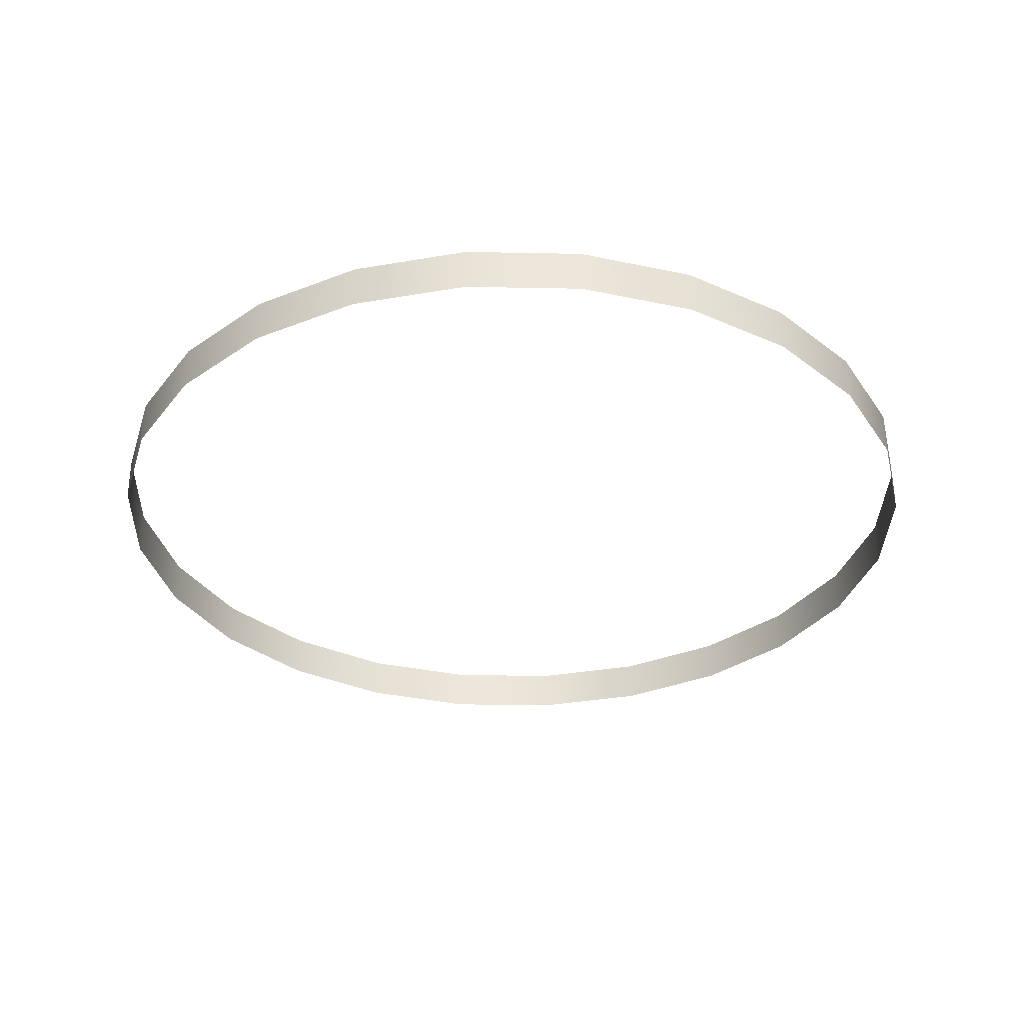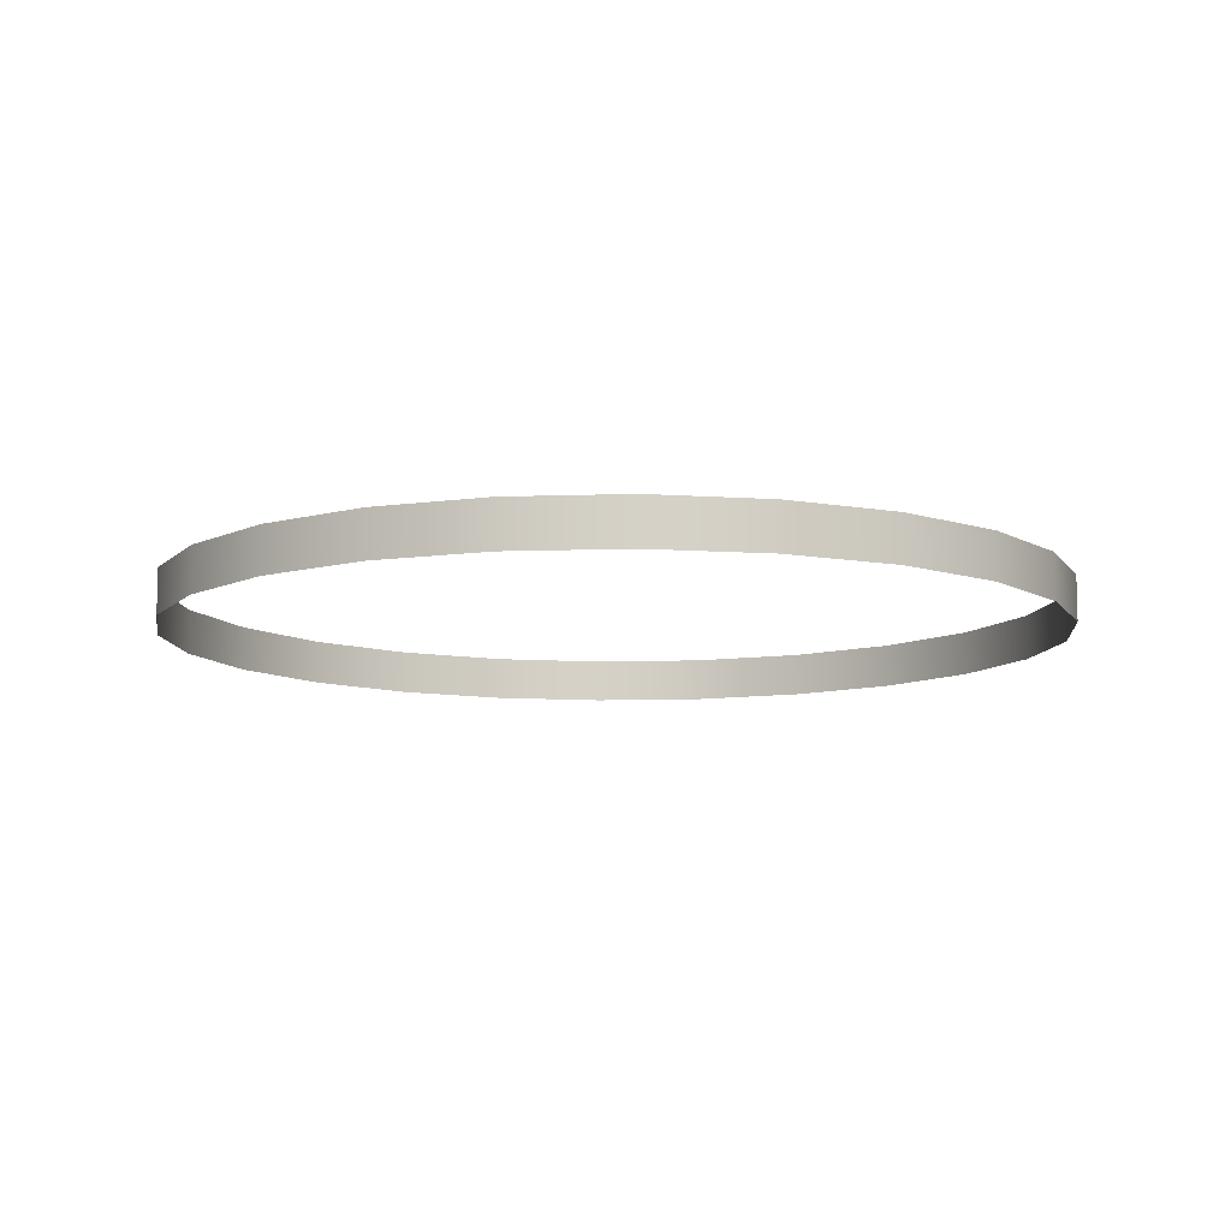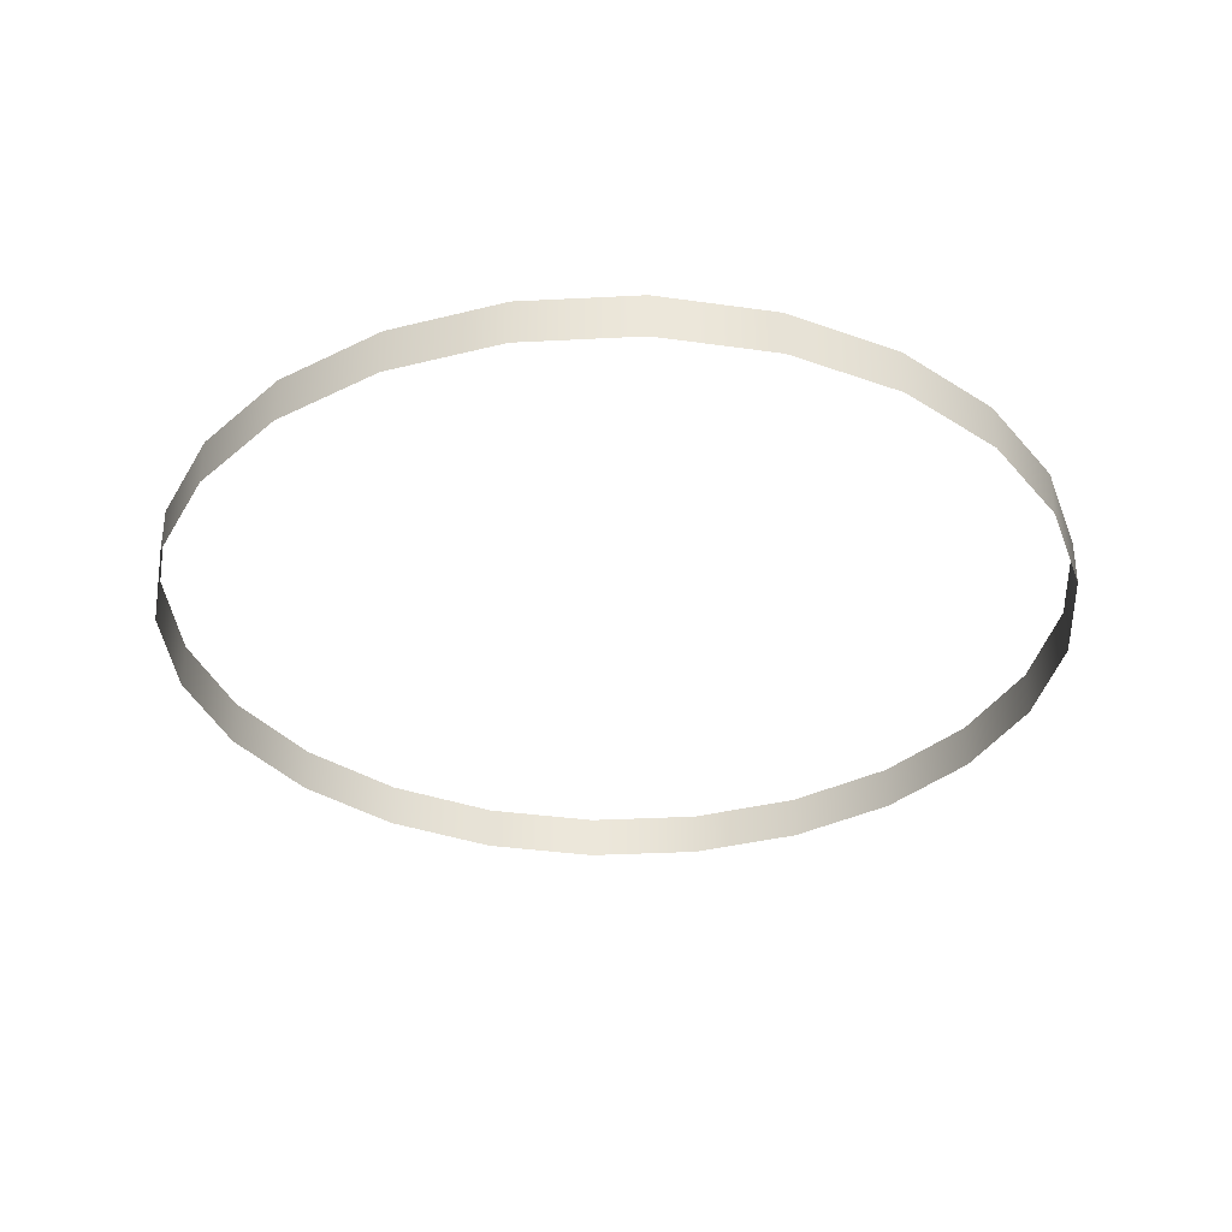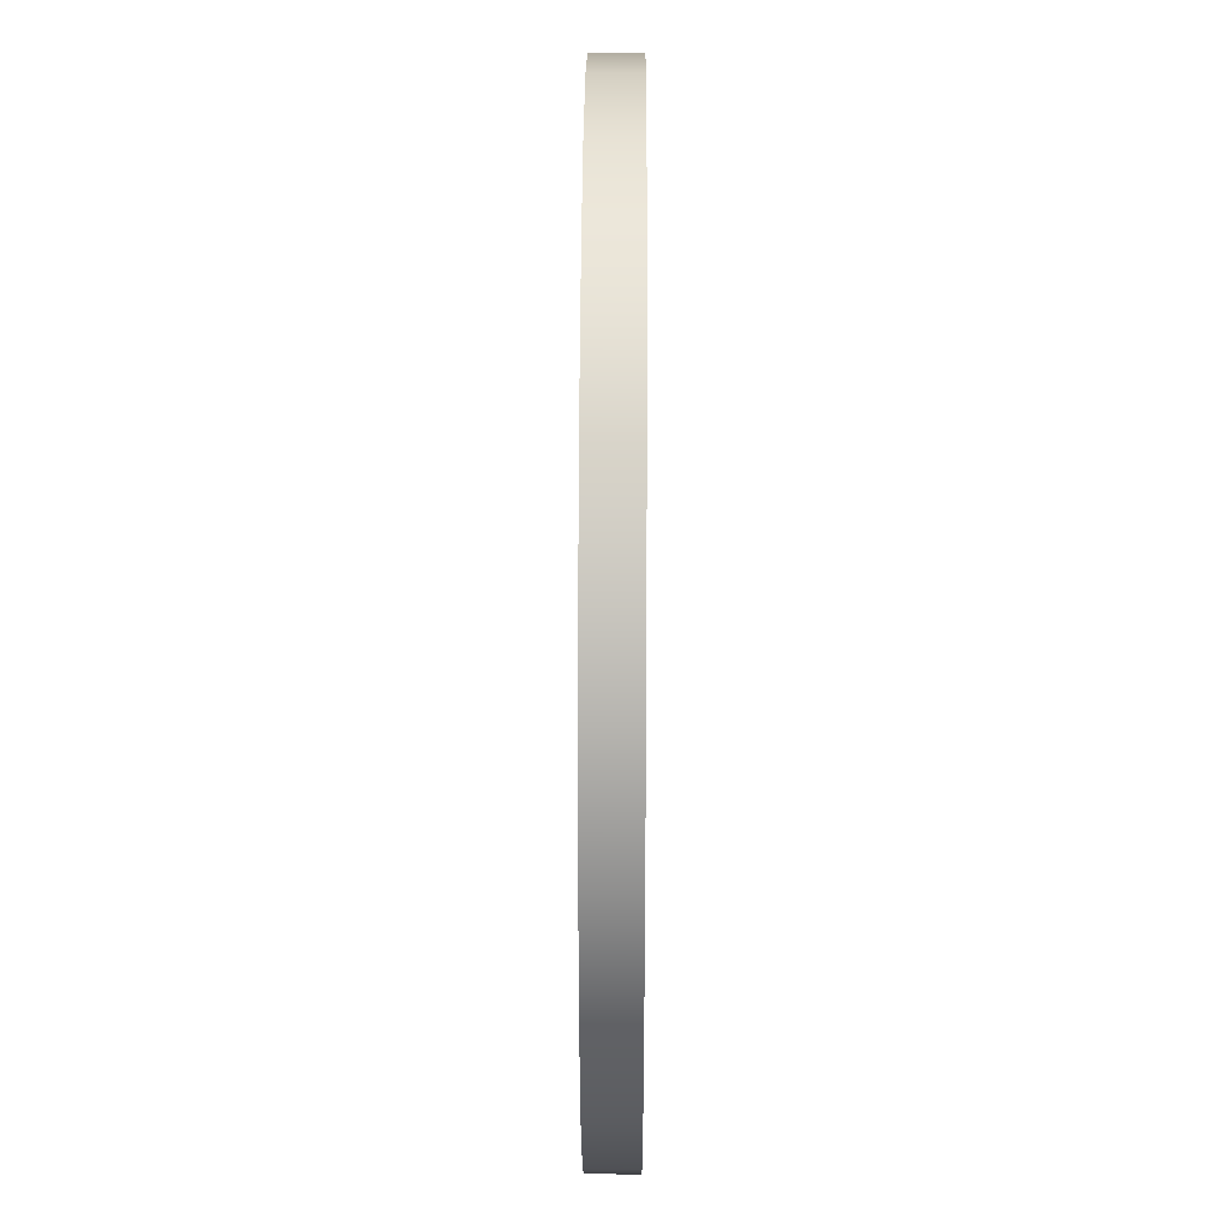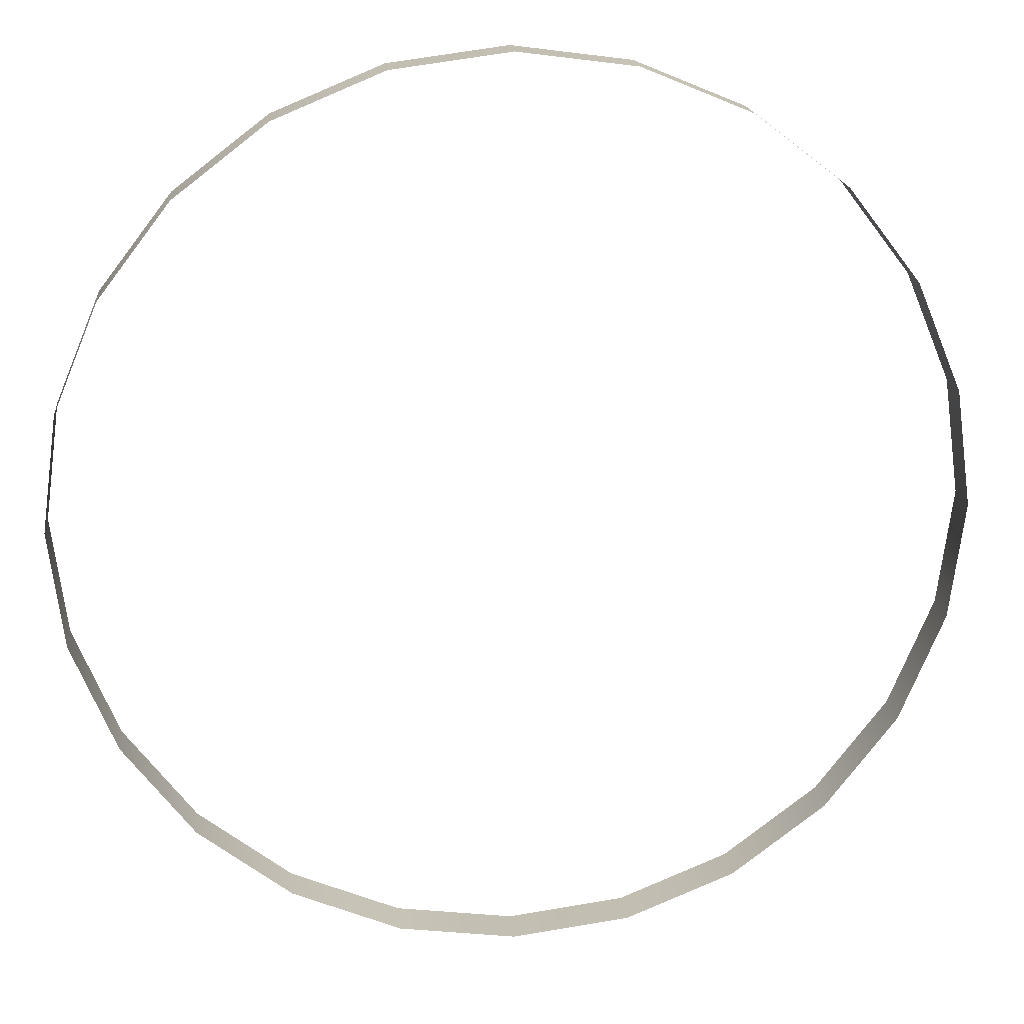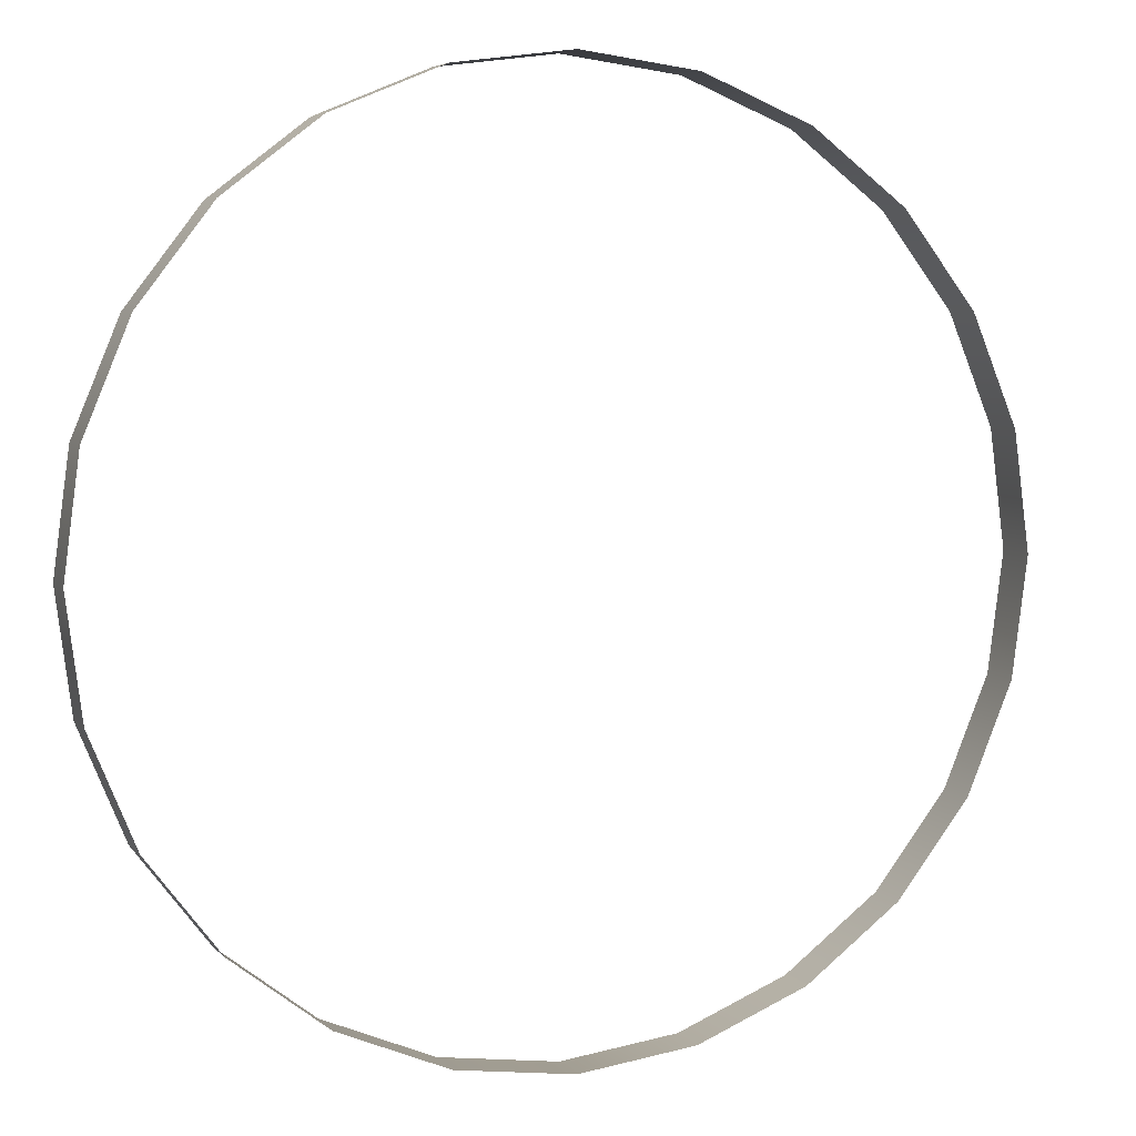
<metadata>
{"format":"obj","ext":"obj","renderer":"f3d","projection":"perspective","resolution":1024,"background":"white","views":[{"elev":-33.2,"azim":-84.0,"up":"+Z"},{"elev":-9.8,"azim":12.6,"up":"+Z"},{"elev":-34.2,"azim":-3.5,"up":"+Z"},{"elev":40.2,"azim":90.3,"up":"+Y"},{"elev":17.9,"azim":174.2,"up":"+Y"},{"elev":5.2,"azim":159.1,"up":"+Y"}]}
</metadata>
<code>
o 3dw.7bdffa69c49eb1d7bf653fdedcac4c5b#4/Model/mesh9/mesh9-geometry/material_0/component_3
v 0.2053 0.5527 -0.03934
v 0.2108 0.552 -0.04152
v 0.2108 0.552 -0.03934
v 0.2001 0.5549 -0.03934
v 0.2053 0.5527 -0.04152
v 0.2053 0.5527 -0.03934
v 0.1922 0.5627 -0.04152
v 0.1956 0.5583 -0.03934
v 0.1922 0.5627 -0.03934
v 0.1901 0.5679 -0.04152
v 0.1922 0.5627 -0.03934
v 0.1901 0.5679 -0.03934
v 0.1894 0.5735 -0.04152
v 0.1901 0.5679 -0.03934
v 0.1894 0.5735 -0.03934
v 0.1901 0.579 -0.04152
v 0.1894 0.5735 -0.03934
v 0.1901 0.579 -0.03934
v 0.1922 0.5842 -0.04152
v 0.1901 0.579 -0.03934
v 0.1922 0.5842 -0.03934
v 0.1956 0.5886 -0.04152
v 0.1922 0.5842 -0.03934
v 0.1956 0.5886 -0.03934
v 0.2001 0.592 -0.03934
v 0.1956 0.5886 -0.04152
v 0.1956 0.5886 -0.03934
v 0.1956 0.5583 -0.03934
v 0.2001 0.5549 -0.04152
v 0.2001 0.5549 -0.03934
v 0.2108 0.552 -0.04152
v 0.2053 0.5527 -0.03934
v 0.2053 0.5527 -0.04152
v 0.2164 0.5527 -0.04152
v 0.2108 0.552 -0.03934
v 0.2108 0.552 -0.04152
v 0.2053 0.5527 -0.04152
v 0.2001 0.5549 -0.03934
v 0.2001 0.5549 -0.04152
v 0.1956 0.5583 -0.03934
v 0.1922 0.5627 -0.04152
v 0.1956 0.5583 -0.04152
v 0.1922 0.5627 -0.03934
v 0.1901 0.5679 -0.04152
v 0.1922 0.5627 -0.04152
v 0.1901 0.5679 -0.03934
v 0.1894 0.5735 -0.04152
v 0.1901 0.5679 -0.04152
v 0.1894 0.5735 -0.03934
v 0.1901 0.579 -0.04152
v 0.1894 0.5735 -0.04152
v 0.1901 0.579 -0.03934
v 0.1922 0.5842 -0.04152
v 0.1901 0.579 -0.04152
v 0.1922 0.5842 -0.03934
v 0.1956 0.5886 -0.04152
v 0.1922 0.5842 -0.04152
v 0.2053 0.5942 -0.03934
v 0.2001 0.592 -0.04152
v 0.2001 0.592 -0.03934
v 0.1956 0.5886 -0.04152
v 0.2001 0.592 -0.03934
v 0.2001 0.592 -0.04152
v 0.2108 0.552 -0.03934
v 0.2164 0.5527 -0.04152
v 0.2164 0.5527 -0.03934
v 0.2001 0.5549 -0.04152
v 0.1956 0.5583 -0.03934
v 0.1956 0.5583 -0.04152
v 0.2164 0.5527 -0.03934
v 0.2215 0.5549 -0.04152
v 0.2215 0.5549 -0.03934
v 0.226 0.5583 -0.04152
v 0.2294 0.5627 -0.03934
v 0.226 0.5583 -0.03934
v 0.2294 0.5627 -0.04152
v 0.2315 0.5679 -0.03934
v 0.2294 0.5627 -0.03934
v 0.2215 0.5549 -0.03934
v 0.226 0.5583 -0.04152
v 0.226 0.5583 -0.03934
v 0.2315 0.5679 -0.04152
v 0.2323 0.5735 -0.03934
v 0.2315 0.5679 -0.03934
v 0.2323 0.5735 -0.04152
v 0.2315 0.579 -0.03934
v 0.2323 0.5735 -0.03934
v 0.2315 0.579 -0.04152
v 0.2294 0.5842 -0.03934
v 0.2315 0.579 -0.03934
v 0.2294 0.5842 -0.04152
v 0.226 0.5886 -0.03934
v 0.2294 0.5842 -0.03934
v 0.2108 0.5949 -0.03934
v 0.2053 0.5942 -0.04152
v 0.2053 0.5942 -0.03934
v 0.2001 0.592 -0.04152
v 0.2053 0.5942 -0.03934
v 0.2053 0.5942 -0.04152
v 0.226 0.5886 -0.03934
v 0.2215 0.592 -0.04152
v 0.2215 0.592 -0.03934
v 0.2215 0.5549 -0.04152
v 0.2164 0.5527 -0.03934
v 0.2164 0.5527 -0.04152
v 0.226 0.5583 -0.04152
v 0.2215 0.5549 -0.03934
v 0.2215 0.5549 -0.04152
v 0.2294 0.5627 -0.03934
v 0.226 0.5583 -0.04152
v 0.2294 0.5627 -0.04152
v 0.2315 0.5679 -0.03934
v 0.2294 0.5627 -0.04152
v 0.2315 0.5679 -0.04152
v 0.2323 0.5735 -0.03934
v 0.2315 0.5679 -0.04152
v 0.2323 0.5735 -0.04152
v 0.2315 0.579 -0.03934
v 0.2323 0.5735 -0.04152
v 0.2315 0.579 -0.04152
v 0.2294 0.5842 -0.03934
v 0.2315 0.579 -0.04152
v 0.2294 0.5842 -0.04152
v 0.226 0.5886 -0.03934
v 0.2294 0.5842 -0.04152
v 0.226 0.5886 -0.04152
v 0.2164 0.5942 -0.03934
v 0.2108 0.5949 -0.04152
v 0.2108 0.5949 -0.03934
v 0.2053 0.5942 -0.04152
v 0.2108 0.5949 -0.03934
v 0.2108 0.5949 -0.04152
v 0.2215 0.592 -0.04152
v 0.226 0.5886 -0.03934
v 0.226 0.5886 -0.04152
v 0.2164 0.5942 -0.04152
v 0.2215 0.592 -0.03934
v 0.2215 0.592 -0.04152
v 0.2215 0.592 -0.03934
v 0.2164 0.5942 -0.04152
v 0.2164 0.5942 -0.03934
v 0.2108 0.5949 -0.04152
v 0.2164 0.5942 -0.03934
v 0.2164 0.5942 -0.04152
v 0.2108 0.552 -0.03934
v 0.2108 0.552 -0.04152
v 0.2053 0.5527 -0.03934
v 0.2053 0.5527 -0.03934
v 0.2053 0.5527 -0.04152
v 0.2001 0.5549 -0.03934
v 0.1922 0.5627 -0.03934
v 0.1956 0.5583 -0.03934
v 0.1922 0.5627 -0.04152
v 0.1901 0.5679 -0.03934
v 0.1922 0.5627 -0.03934
v 0.1901 0.5679 -0.04152
v 0.1894 0.5735 -0.03934
v 0.1901 0.5679 -0.03934
v 0.1894 0.5735 -0.04152
v 0.1901 0.579 -0.03934
v 0.1894 0.5735 -0.03934
v 0.1901 0.579 -0.04152
v 0.1922 0.5842 -0.03934
v 0.1901 0.579 -0.03934
v 0.1922 0.5842 -0.04152
v 0.1956 0.5886 -0.03934
v 0.1922 0.5842 -0.03934
v 0.1956 0.5886 -0.04152
v 0.1956 0.5886 -0.03934
v 0.1956 0.5886 -0.04152
v 0.2001 0.592 -0.03934
v 0.2001 0.5549 -0.03934
v 0.2001 0.5549 -0.04152
v 0.1956 0.5583 -0.03934
v 0.2053 0.5527 -0.04152
v 0.2053 0.5527 -0.03934
v 0.2108 0.552 -0.04152
v 0.2108 0.552 -0.04152
v 0.2108 0.552 -0.03934
v 0.2164 0.5527 -0.04152
v 0.2001 0.5549 -0.04152
v 0.2001 0.5549 -0.03934
v 0.2053 0.5527 -0.04152
v 0.1956 0.5583 -0.04152
v 0.1922 0.5627 -0.04152
v 0.1956 0.5583 -0.03934
v 0.1922 0.5627 -0.04152
v 0.1901 0.5679 -0.04152
v 0.1922 0.5627 -0.03934
v 0.1901 0.5679 -0.04152
v 0.1894 0.5735 -0.04152
v 0.1901 0.5679 -0.03934
v 0.1894 0.5735 -0.04152
v 0.1901 0.579 -0.04152
v 0.1894 0.5735 -0.03934
v 0.1901 0.579 -0.04152
v 0.1922 0.5842 -0.04152
v 0.1901 0.579 -0.03934
v 0.1922 0.5842 -0.04152
v 0.1956 0.5886 -0.04152
v 0.1922 0.5842 -0.03934
v 0.2001 0.592 -0.03934
v 0.2001 0.592 -0.04152
v 0.2053 0.5942 -0.03934
v 0.2001 0.592 -0.04152
v 0.2001 0.592 -0.03934
v 0.1956 0.5886 -0.04152
v 0.2164 0.5527 -0.03934
v 0.2164 0.5527 -0.04152
v 0.2108 0.552 -0.03934
v 0.1956 0.5583 -0.04152
v 0.1956 0.5583 -0.03934
v 0.2001 0.5549 -0.04152
v 0.2215 0.5549 -0.03934
v 0.2215 0.5549 -0.04152
v 0.2164 0.5527 -0.03934
v 0.226 0.5583 -0.03934
v 0.2294 0.5627 -0.03934
v 0.226 0.5583 -0.04152
v 0.2294 0.5627 -0.03934
v 0.2315 0.5679 -0.03934
v 0.2294 0.5627 -0.04152
v 0.226 0.5583 -0.03934
v 0.226 0.5583 -0.04152
v 0.2215 0.5549 -0.03934
v 0.2315 0.5679 -0.03934
v 0.2323 0.5735 -0.03934
v 0.2315 0.5679 -0.04152
v 0.2323 0.5735 -0.03934
v 0.2315 0.579 -0.03934
v 0.2323 0.5735 -0.04152
v 0.2315 0.579 -0.03934
v 0.2294 0.5842 -0.03934
v 0.2315 0.579 -0.04152
v 0.2294 0.5842 -0.03934
v 0.226 0.5886 -0.03934
v 0.2294 0.5842 -0.04152
v 0.2053 0.5942 -0.03934
v 0.2053 0.5942 -0.04152
v 0.2108 0.5949 -0.03934
v 0.2053 0.5942 -0.04152
v 0.2053 0.5942 -0.03934
v 0.2001 0.592 -0.04152
v 0.2215 0.592 -0.03934
v 0.2215 0.592 -0.04152
v 0.226 0.5886 -0.03934
v 0.2164 0.5527 -0.04152
v 0.2164 0.5527 -0.03934
v 0.2215 0.5549 -0.04152
v 0.2215 0.5549 -0.04152
v 0.2215 0.5549 -0.03934
v 0.226 0.5583 -0.04152
v 0.2294 0.5627 -0.04152
v 0.226 0.5583 -0.04152
v 0.2294 0.5627 -0.03934
v 0.2315 0.5679 -0.04152
v 0.2294 0.5627 -0.04152
v 0.2315 0.5679 -0.03934
v 0.2323 0.5735 -0.04152
v 0.2315 0.5679 -0.04152
v 0.2323 0.5735 -0.03934
v 0.2315 0.579 -0.04152
v 0.2323 0.5735 -0.04152
v 0.2315 0.579 -0.03934
v 0.2294 0.5842 -0.04152
v 0.2315 0.579 -0.04152
v 0.2294 0.5842 -0.03934
v 0.226 0.5886 -0.04152
v 0.2294 0.5842 -0.04152
v 0.226 0.5886 -0.03934
v 0.2108 0.5949 -0.03934
v 0.2108 0.5949 -0.04152
v 0.2164 0.5942 -0.03934
v 0.2108 0.5949 -0.04152
v 0.2108 0.5949 -0.03934
v 0.2053 0.5942 -0.04152
v 0.226 0.5886 -0.04152
v 0.226 0.5886 -0.03934
v 0.2215 0.592 -0.04152
v 0.2215 0.592 -0.04152
v 0.2215 0.592 -0.03934
v 0.2164 0.5942 -0.04152
v 0.2164 0.5942 -0.03934
v 0.2164 0.5942 -0.04152
v 0.2215 0.592 -0.03934
v 0.2164 0.5942 -0.04152
v 0.2164 0.5942 -0.03934
v 0.2108 0.5949 -0.04152
f 1 2 3
f 4 5 6
f 7 8 9
f 10 11 12
f 13 14 15
f 16 17 18
f 19 20 21
f 22 23 24
f 25 26 27
f 28 29 30
f 31 32 33
f 34 35 36
f 37 38 39
f 40 41 42
f 43 44 45
f 46 47 48
f 49 50 51
f 52 53 54
f 55 56 57
f 58 59 60
f 61 62 63
f 64 65 66
f 67 68 69
f 70 71 72
f 73 74 75
f 76 77 78
f 79 80 81
f 82 83 84
f 85 86 87
f 88 89 90
f 91 92 93
f 94 95 96
f 97 98 99
f 100 101 102
f 103 104 105
f 106 107 108
f 109 110 111
f 112 113 114
f 115 116 117
f 118 119 120
f 121 122 123
f 124 125 126
f 127 128 129
f 130 131 132
f 133 134 135
f 136 137 138
f 139 140 141
f 142 143 144
f 145 146 147
f 148 149 150
f 151 152 153
f 154 155 156
f 157 158 159
f 160 161 162
f 163 164 165
f 166 167 168
f 169 170 171
f 172 173 174
f 175 176 177
f 178 179 180
f 181 182 183
f 184 185 186
f 187 188 189
f 190 191 192
f 193 194 195
f 196 197 198
f 199 200 201
f 202 203 204
f 205 206 207
f 208 209 210
f 211 212 213
f 214 215 216
f 217 218 219
f 220 221 222
f 223 224 225
f 226 227 228
f 229 230 231
f 232 233 234
f 235 236 237
f 238 239 240
f 241 242 243
f 244 245 246
f 247 248 249
f 250 251 252
f 253 254 255
f 256 257 258
f 259 260 261
f 262 263 264
f 265 266 267
f 268 269 270
f 271 272 273
f 274 275 276
f 277 278 279
f 280 281 282
f 283 284 285
f 286 287 288

</code>
